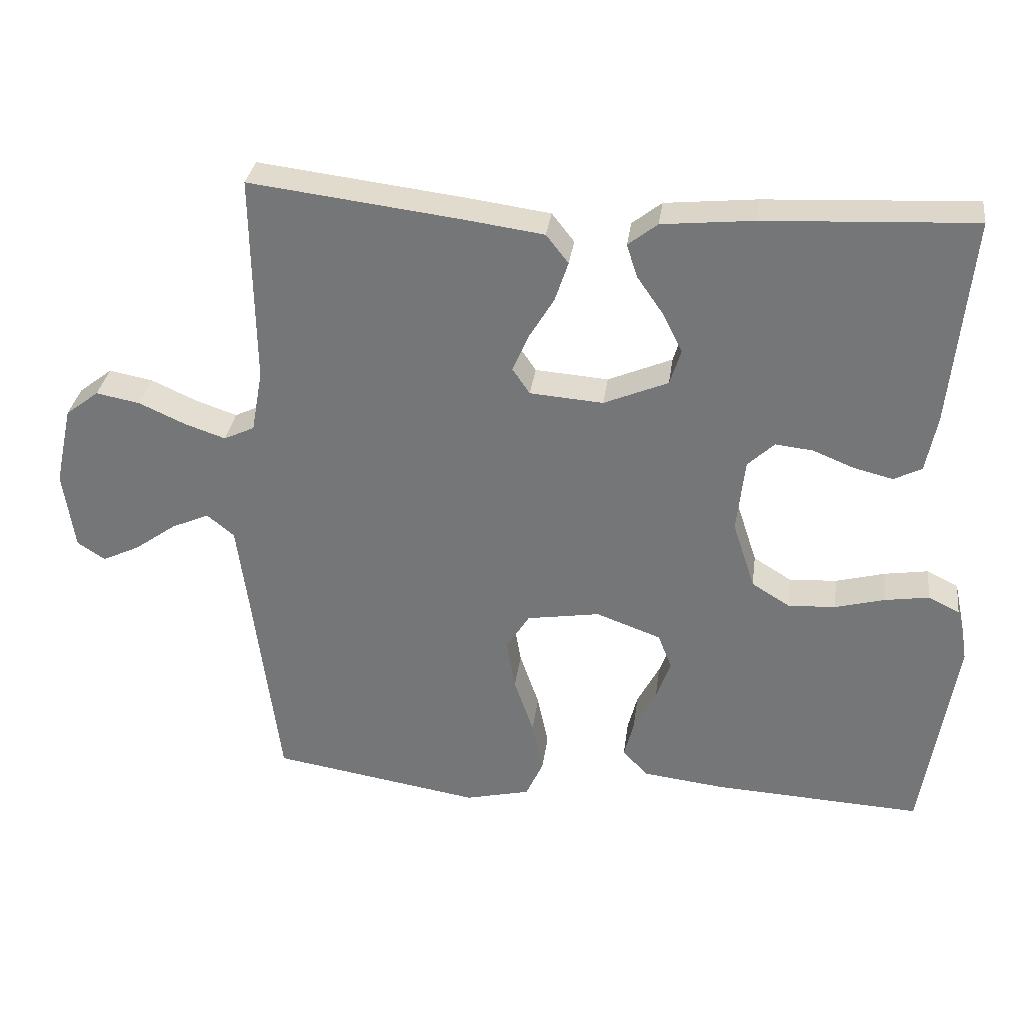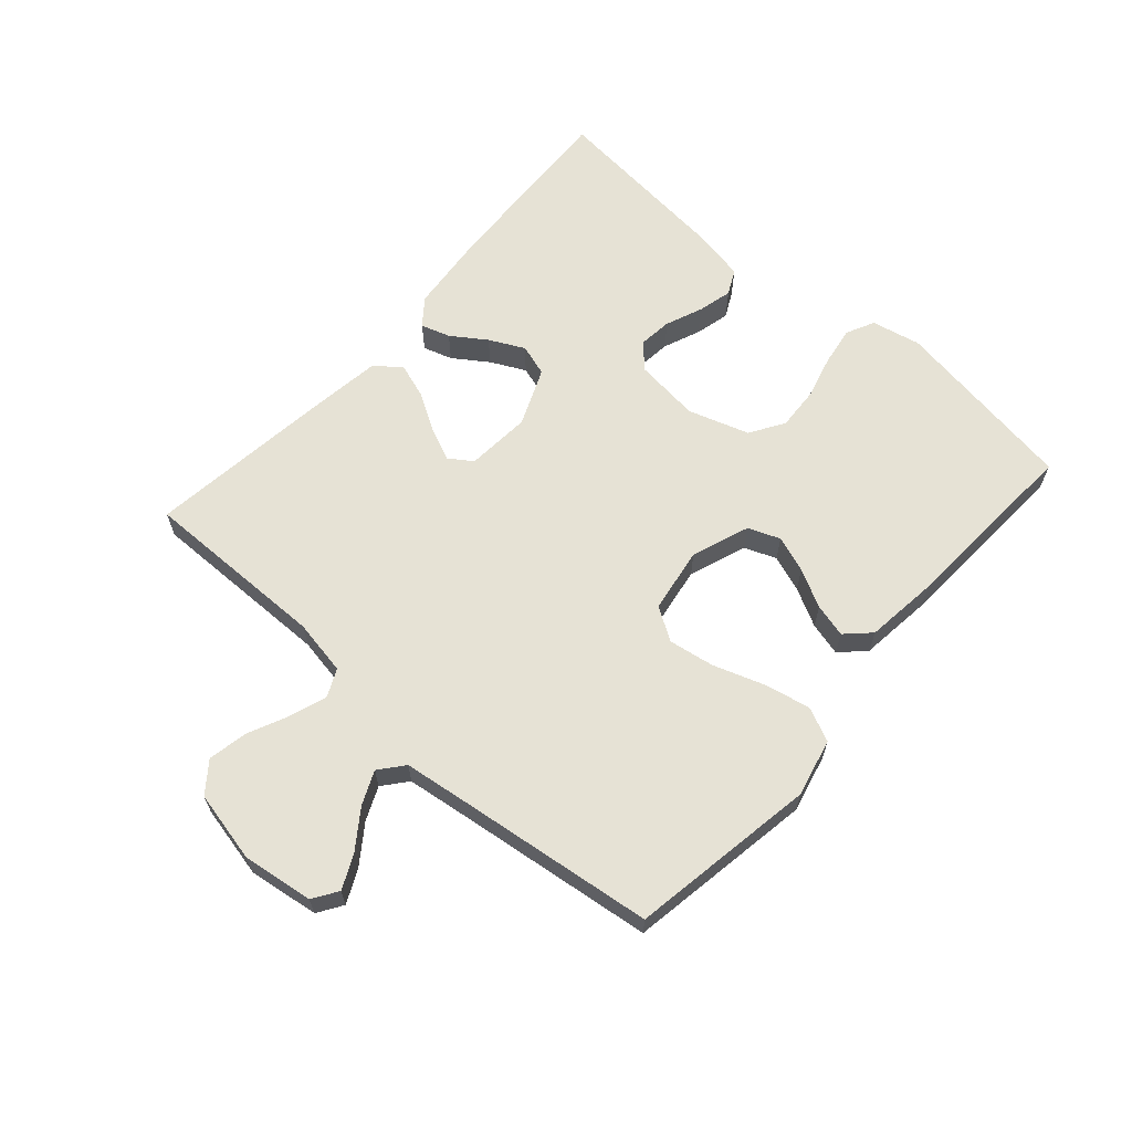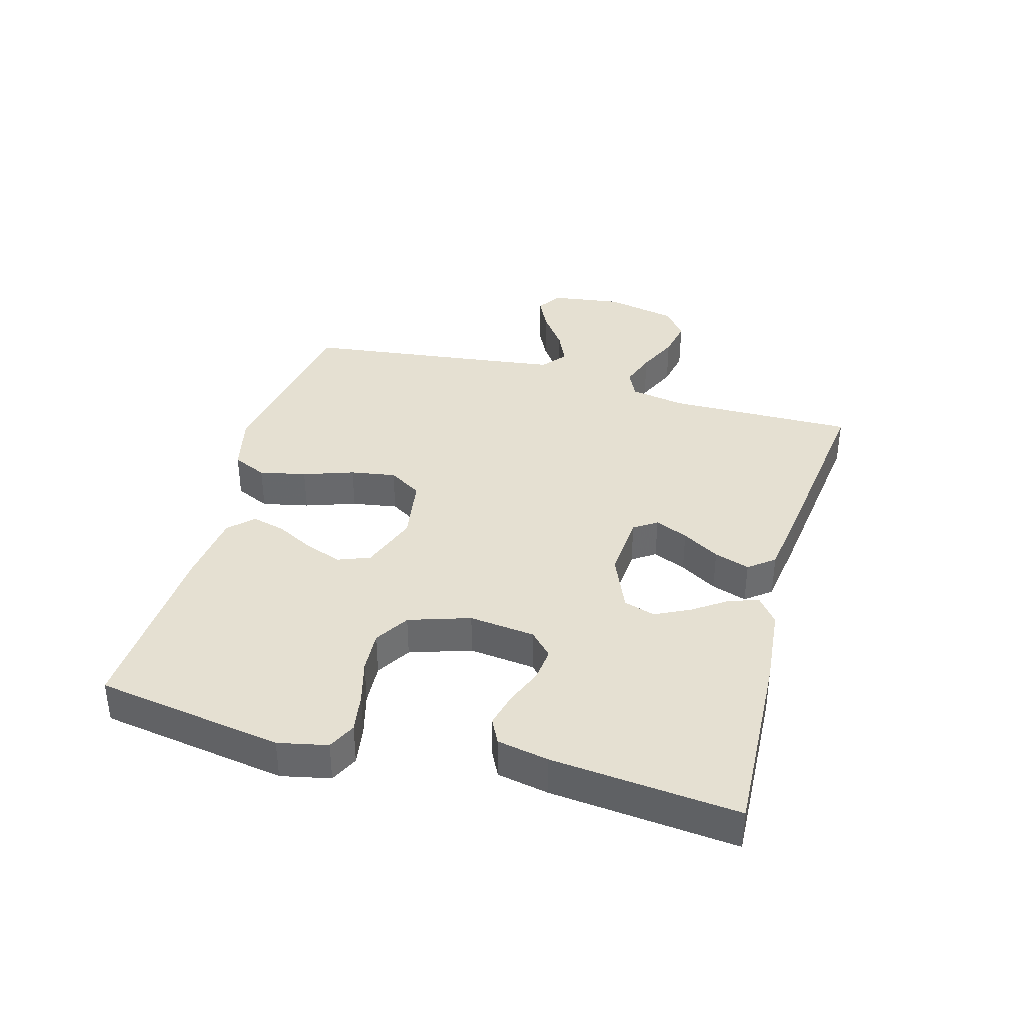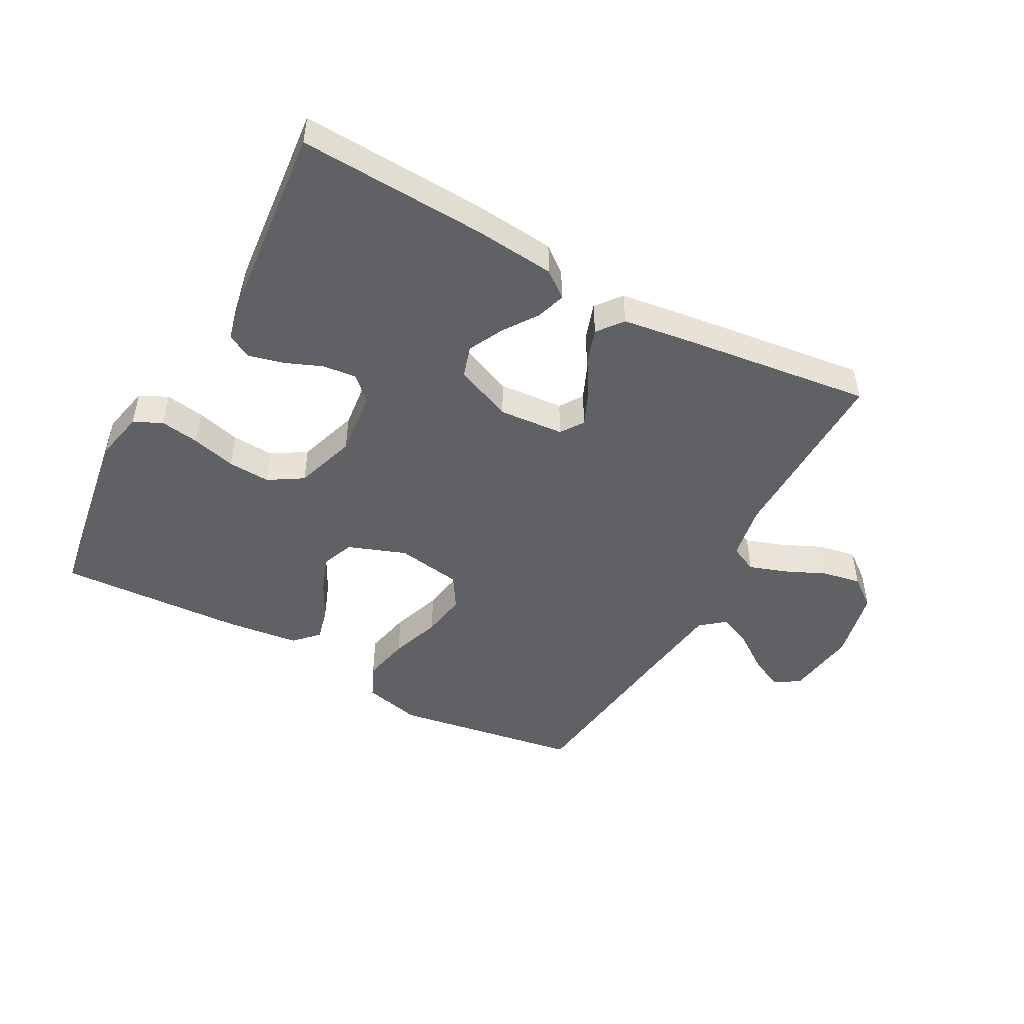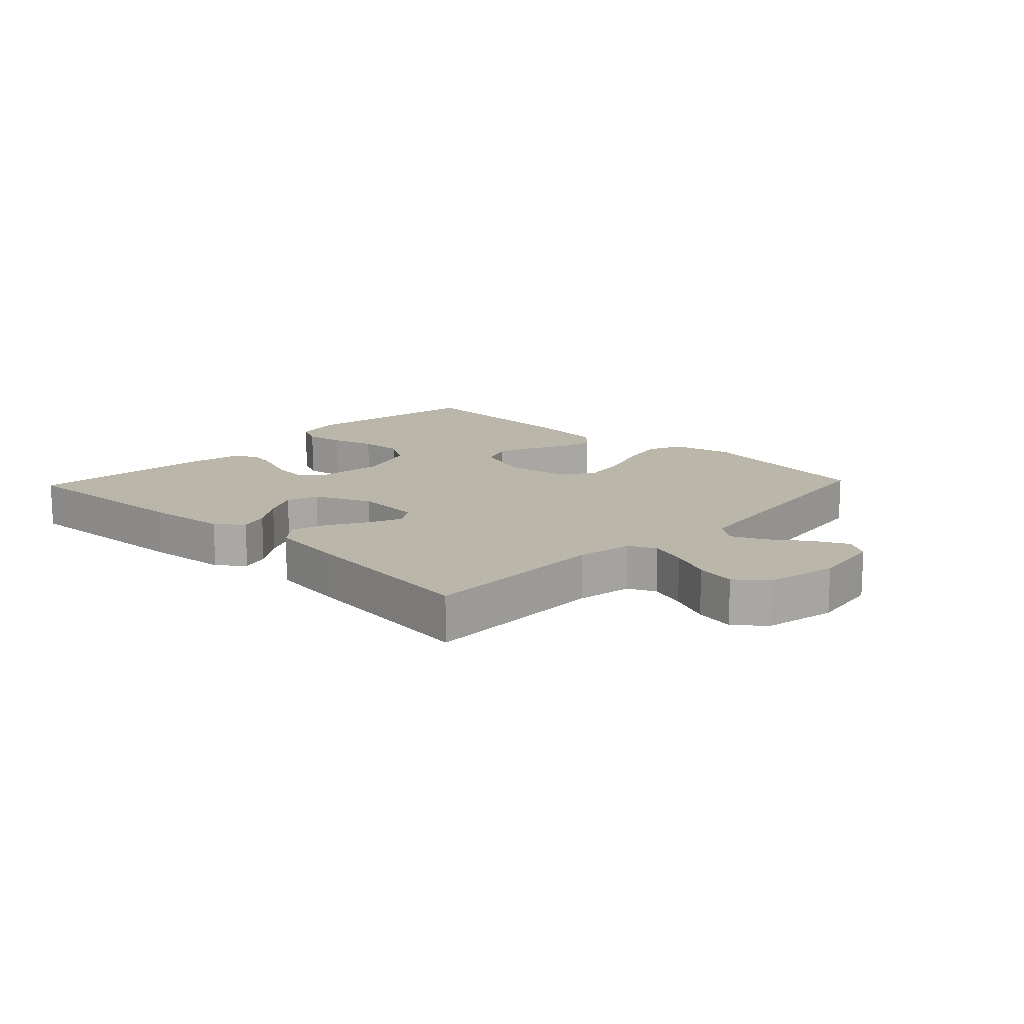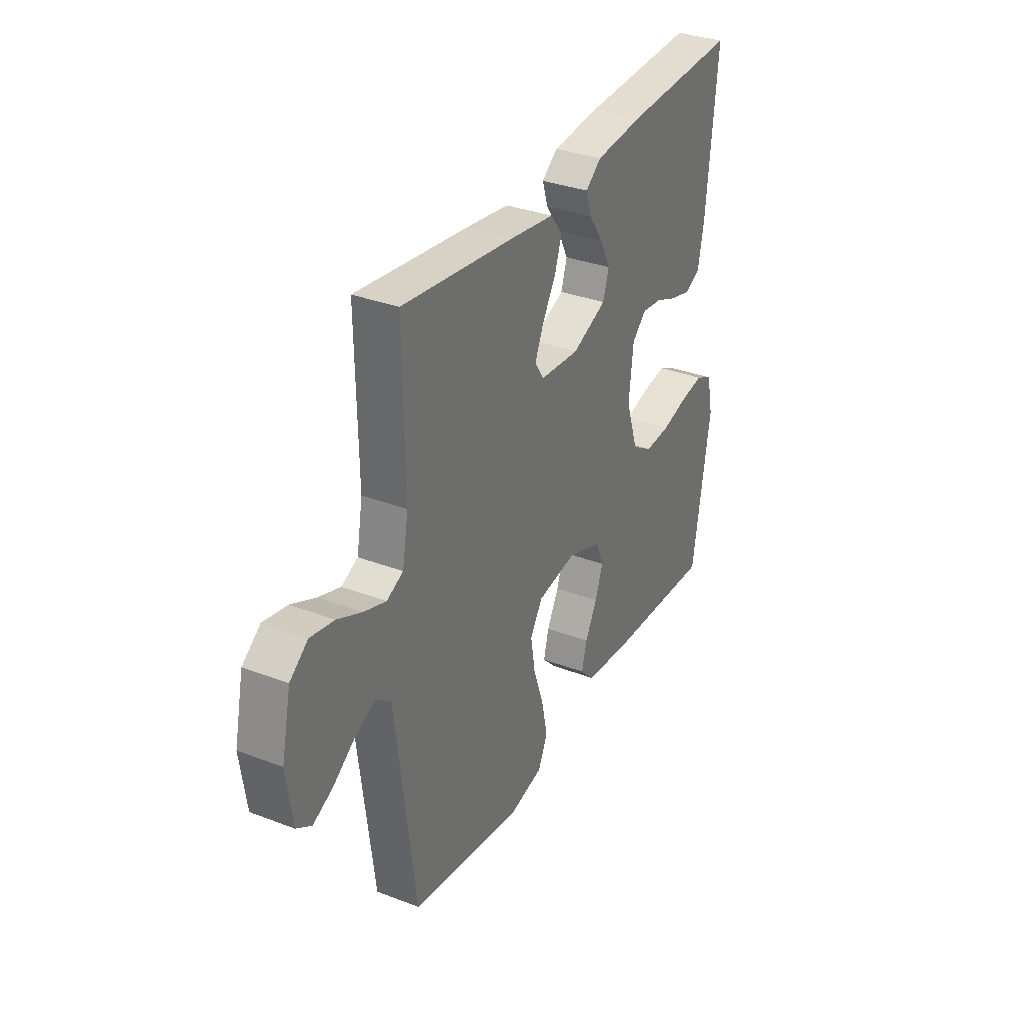
<metadata>
{"format":"obj","ext":"obj","renderer":"f3d","projection":"perspective","resolution":1024,"background":"white","views":[{"elev":32.1,"azim":-172.4,"up":"+Z"},{"elev":63.9,"azim":131.5,"up":"+Y"},{"elev":37.6,"azim":-74.4,"up":"+Y"},{"elev":-48.1,"azim":-28.5,"up":"+Y"},{"elev":14.1,"azim":43.4,"up":"+Y"},{"elev":33.2,"azim":117.7,"up":"+Z"}]}
</metadata>
<code>
v 0.5 0.07 -0.5
v 0.2 0.07 -0.549
v 0.107 0.07 -0.527
v 0.082 0.07 -0.472
v 0.098 0.07 -0.397
v 0.126 0.07 -0.316
v 0.138 0.07 -0.243
v 0.105 0.07 -0.19
v 0 0.07 -0.173
v -0.093 0.07 -0.207
v -0.113 0.07 -0.258
v -0.092 0.07 -0.317
v -0.06 0.07 -0.378
v -0.046 0.07 -0.432
v -0.083 0.07 -0.47
v -0.2 0.07 -0.484
v -0.5 0.07 -0.5
v -0.547 0.07 -0.2
v -0.53 0.07 -0.121
v -0.485 0.07 -0.099
v -0.422 0.07 -0.109
v -0.351 0.07 -0.128
v -0.283 0.07 -0.132
v -0.228 0.07 -0.098
v -0.196 0.07 0
v -0.208 0.07 0.106
v -0.246 0.07 0.142
v -0.3 0.07 0.136
v -0.359 0.07 0.112
v -0.415 0.07 0.098
v -0.455 0.07 0.118
v -0.471 0.07 0.2
v -0.5 0.07 0.5
v -0.2 0.07 0.485
v -0.069 0.07 0.472
v -0.027 0.07 0.439
v -0.042 0.07 0.392
v -0.08 0.07 0.337
v -0.108 0.07 0.281
v -0.092 0.07 0.23
v 0 0.07 0.191
v 0.105 0.07 0.199
v 0.13 0.07 0.236
v 0.107 0.07 0.289
v 0.071 0.07 0.349
v 0.052 0.07 0.406
v 0.084 0.07 0.447
v 0.2 0.07 0.463
v 0.5 0.07 0.5
v 0.496 0.07 0.2
v 0.512 0.07 0.111
v 0.556 0.07 0.09
v 0.615 0.07 0.11
v 0.681 0.07 0.14
v 0.744 0.07 0.152
v 0.792 0.07 0.115
v 0.817 0.07 0
v 0.801 0.07 -0.114
v 0.761 0.07 -0.14
v 0.707 0.07 -0.114
v 0.647 0.07 -0.071
v 0.593 0.07 -0.047
v 0.554 0.07 -0.079
v 0.538 0.07 -0.2
v 0.5 0 -0.5
v 0.2 0 -0.549
v 0.107 0 -0.527
v 0.082 0 -0.472
v 0.098 0 -0.397
v 0.126 0 -0.316
v 0.138 0 -0.243
v 0.105 0 -0.19
v 0 0 -0.173
v -0.093 0 -0.207
v -0.113 0 -0.258
v -0.092 0 -0.317
v -0.06 0 -0.378
v -0.046 0 -0.432
v -0.083 0 -0.47
v -0.2 0 -0.484
v -0.5 0 -0.5
v -0.547 0 -0.2
v -0.53 0 -0.121
v -0.485 0 -0.099
v -0.422 0 -0.109
v -0.351 0 -0.128
v -0.283 0 -0.132
v -0.228 0 -0.098
v -0.196 0 0
v -0.208 0 0.106
v -0.246 0 0.142
v -0.3 0 0.136
v -0.359 0 0.112
v -0.415 0 0.098
v -0.455 0 0.118
v -0.471 0 0.2
v -0.5 0 0.5
v -0.2 0 0.485
v -0.069 0 0.472
v -0.027 0 0.439
v -0.042 0 0.392
v -0.08 0 0.337
v -0.108 0 0.281
v -0.092 0 0.23
v 0 0 0.191
v 0.105 0 0.199
v 0.13 0 0.236
v 0.107 0 0.289
v 0.071 0 0.349
v 0.052 0 0.406
v 0.084 0 0.447
v 0.2 0 0.463
v 0.5 0 0.5
v 0.496 0 0.2
v 0.512 0 0.111
v 0.556 0 0.09
v 0.615 0 0.11
v 0.681 0 0.14
v 0.744 0 0.152
v 0.792 0 0.115
v 0.817 0 0
v 0.801 0 -0.114
v 0.761 0 -0.14
v 0.707 0 -0.114
v 0.647 0 -0.071
v 0.593 0 -0.047
v 0.554 0 -0.079
v 0.538 0 -0.2
f 59 60 61
f 58 59 61
f 57 58 61
f 56 57 61
f 55 56 61
f 54 55 61
f 53 54 61
f 52 53 61 62
f 51 52 62 63
f 48 49 50
f 47 48 50
f 46 47 50
f 45 46 50
f 44 45 50
f 43 44 50 51
f 51 63 64
f 43 51 64
f 42 43 64
f 36 37 38
f 35 36 38
f 34 35 38
f 33 34 38
f 32 33 38
f 31 32 38
f 30 31 38
f 29 30 38
f 28 29 38
f 27 28 38 39
f 26 27 39 40
f 20 21 22
f 19 20 22
f 18 19 22
f 17 18 22
f 16 17 22
f 15 16 22
f 14 15 22
f 13 14 22
f 12 13 22
f 11 12 22 23
f 10 11 23 24
f 4 5 6
f 3 4 6
f 2 3 6
f 1 2 6
f 64 1 6
f 64 6 7
f 64 7 8
f 42 64 8
f 41 42 8
f 41 8 9
f 40 41 9
f 26 40 9
f 25 26 9
f 9 10 24 25
f 125 124 123
f 125 123 122
f 125 122 121
f 125 121 120
f 125 120 119
f 125 119 118
f 125 118 117
f 126 125 117 116
f 127 126 116 115
f 114 113 112
f 114 112 111
f 114 111 110
f 114 110 109
f 114 109 108
f 115 114 108 107
f 128 127 115
f 128 115 107
f 128 107 106
f 102 101 100
f 102 100 99
f 102 99 98
f 102 98 97
f 102 97 96
f 102 96 95
f 102 95 94
f 102 94 93
f 102 93 92
f 103 102 92 91
f 104 103 91 90
f 86 85 84
f 86 84 83
f 86 83 82
f 86 82 81
f 86 81 80
f 86 80 79
f 86 79 78
f 86 78 77
f 86 77 76
f 87 86 76 75
f 88 87 75 74
f 70 69 68
f 70 68 67
f 70 67 66
f 70 66 65
f 70 65 128
f 71 70 128
f 72 71 128
f 72 128 106
f 72 106 105
f 73 72 105
f 73 105 104
f 73 104 90
f 73 90 89
f 89 88 74 73
f 1 65 66 2
f 2 66 67 3
f 3 67 68 4
f 4 68 69 5
f 5 69 70 6
f 6 70 71 7
f 7 71 72 8
f 8 72 73 9
f 9 73 74 10
f 10 74 75 11
f 11 75 76 12
f 12 76 77 13
f 13 77 78 14
f 14 78 79 15
f 15 79 80 16
f 16 80 81 17
f 17 81 82 18
f 18 82 83 19
f 19 83 84 20
f 20 84 85 21
f 21 85 86 22
f 22 86 87 23
f 23 87 88 24
f 24 88 89 25
f 25 89 90 26
f 26 90 91 27
f 27 91 92 28
f 28 92 93 29
f 29 93 94 30
f 30 94 95 31
f 31 95 96 32
f 32 96 97 33
f 33 97 98 34
f 34 98 99 35
f 35 99 100 36
f 36 100 101 37
f 37 101 102 38
f 38 102 103 39
f 39 103 104 40
f 40 104 105 41
f 41 105 106 42
f 42 106 107 43
f 43 107 108 44
f 44 108 109 45
f 45 109 110 46
f 46 110 111 47
f 47 111 112 48
f 48 112 113 49
f 49 113 114 50
f 50 114 115 51
f 51 115 116 52
f 52 116 117 53
f 53 117 118 54
f 54 118 119 55
f 55 119 120 56
f 56 120 121 57
f 57 121 122 58
f 58 122 123 59
f 59 123 124 60
f 60 124 125 61
f 61 125 126 62
f 62 126 127 63
f 63 127 128 64
f 64 128 65 1

</code>
